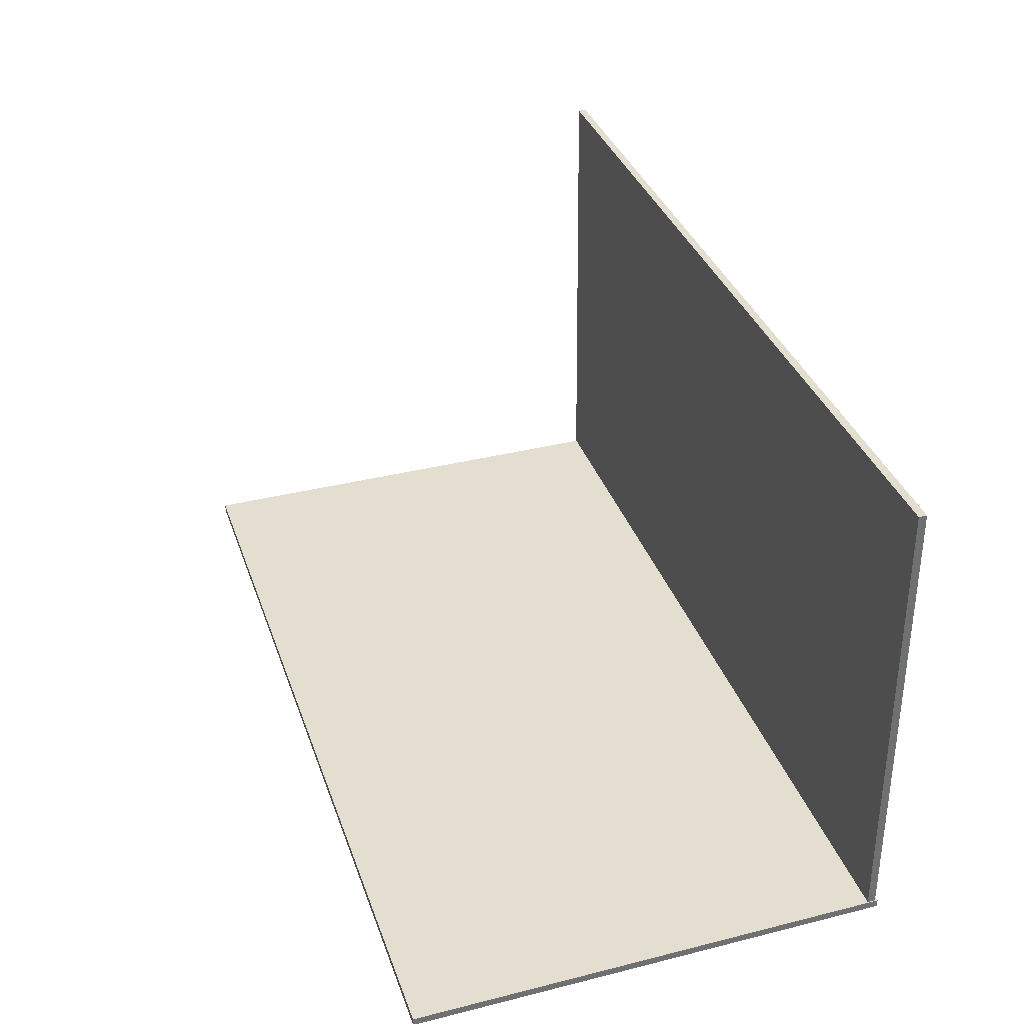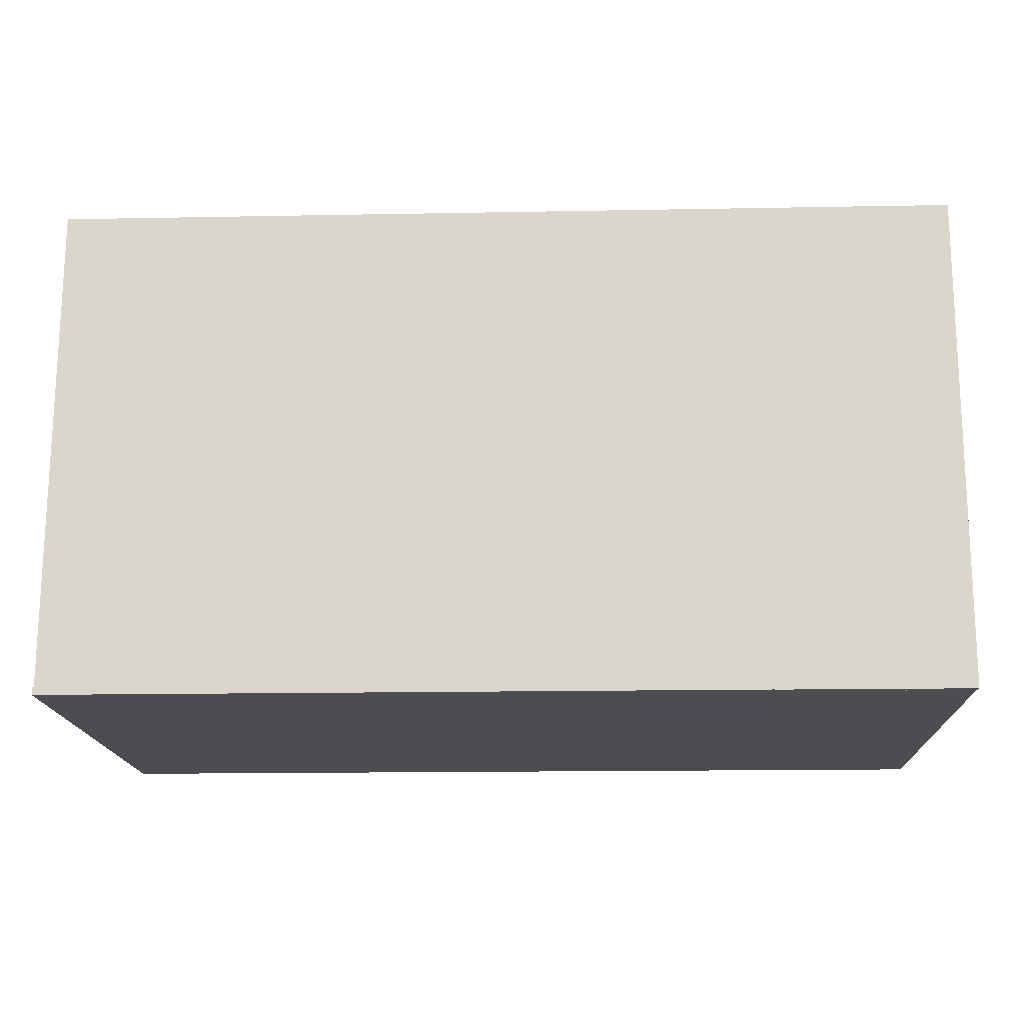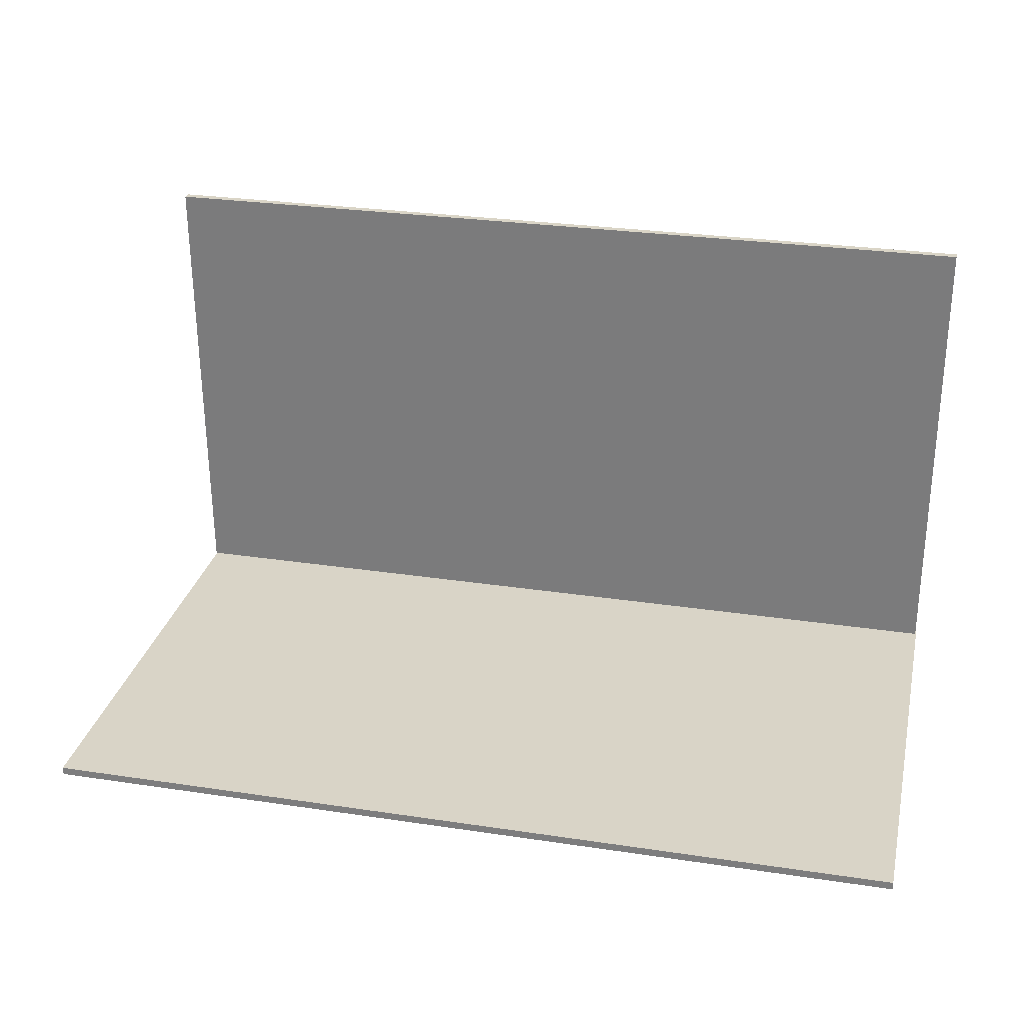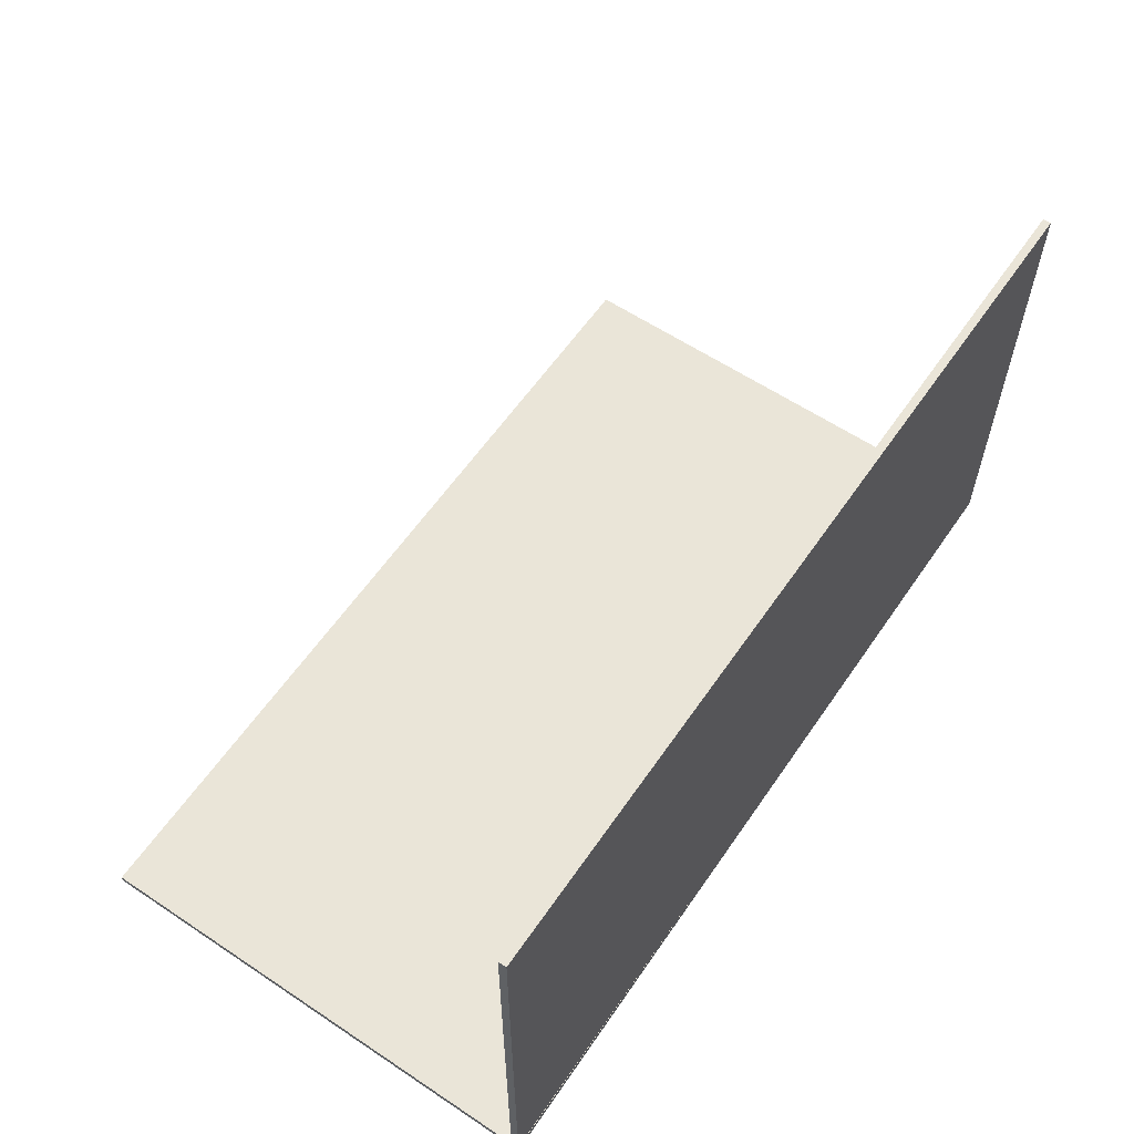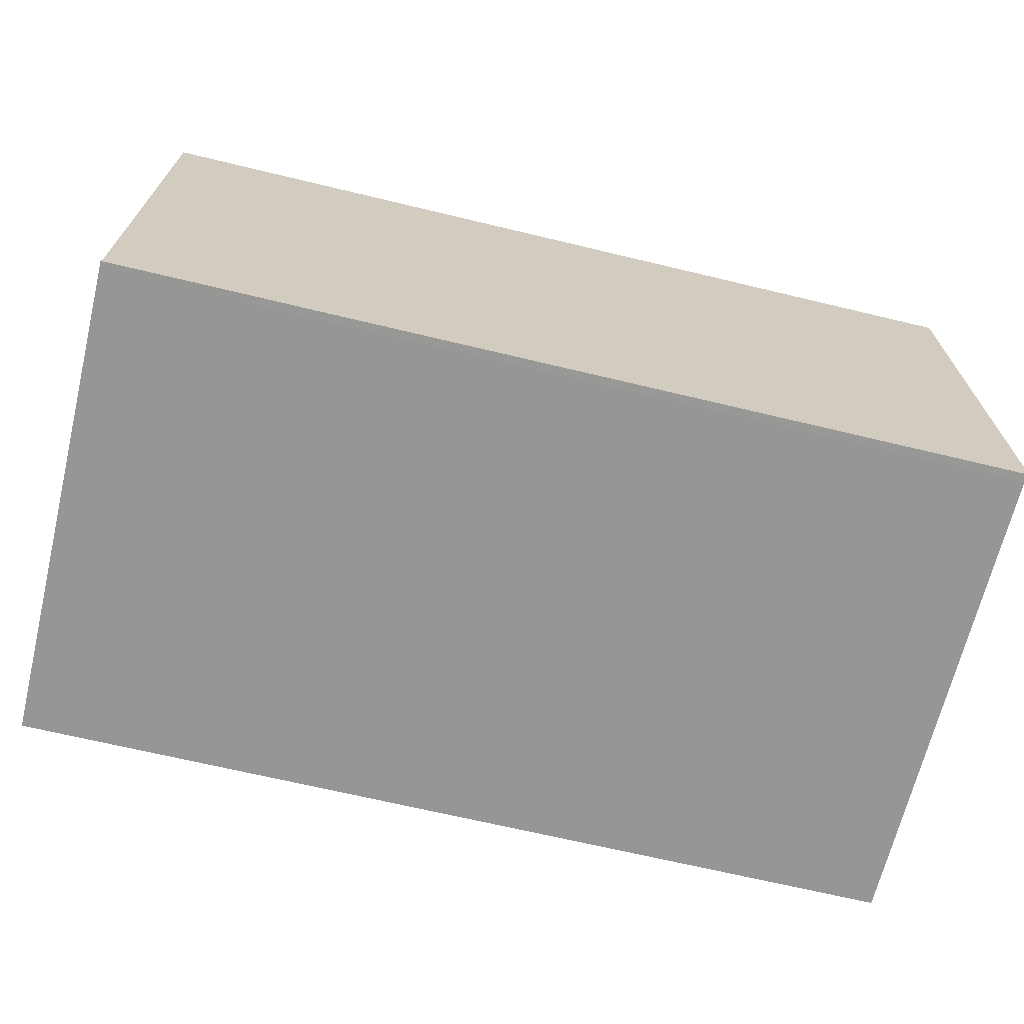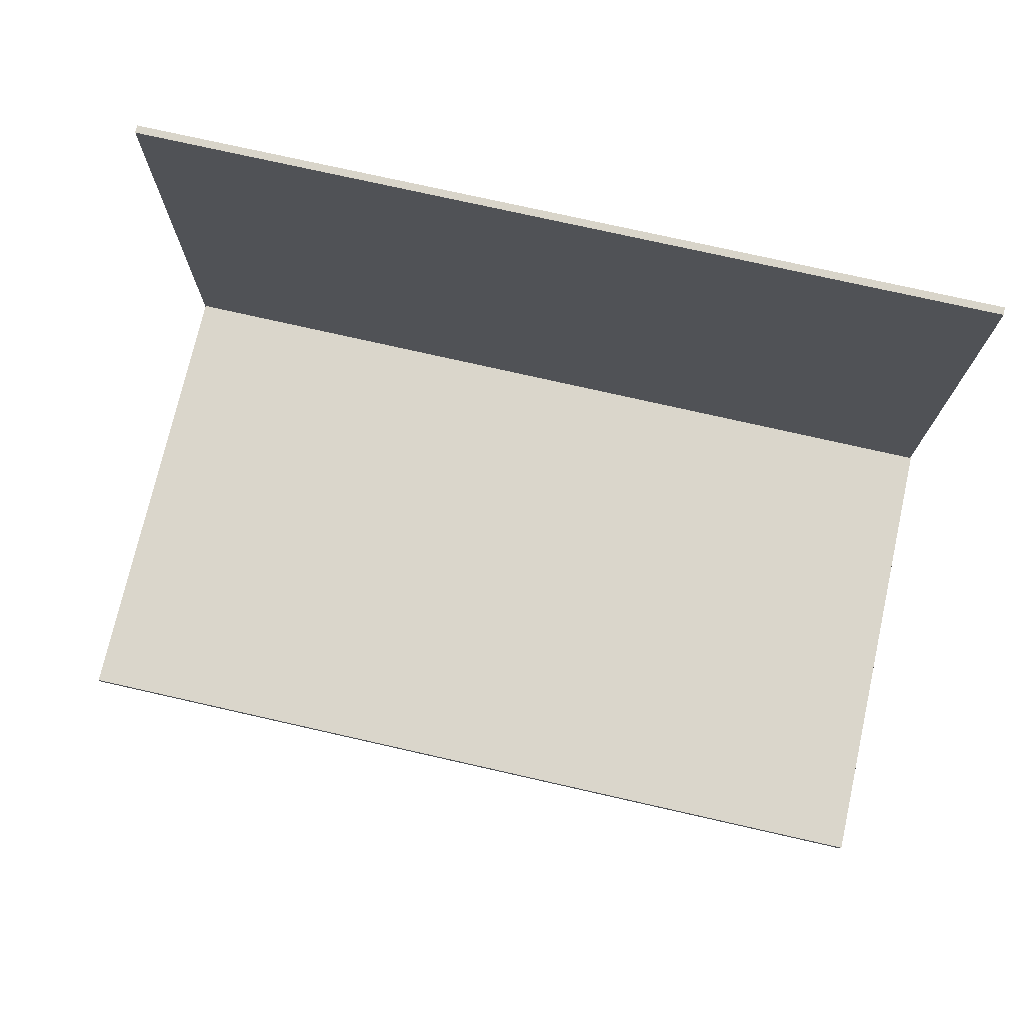
<metadata>
{"format":"obj","ext":"obj","renderer":"f3d","projection":"perspective","resolution":1024,"background":"white","views":[{"elev":35.8,"azim":71.8,"up":"+Y"},{"elev":-16.1,"azim":-177.8,"up":"+Y"},{"elev":28.4,"azim":12.7,"up":"+Y"},{"elev":59.3,"azim":-55.7,"up":"+Z"},{"elev":-68.4,"azim":-13.5,"up":"+Z"},{"elev":74.6,"azim":-167.2,"up":"+Z"}]}
</metadata>
<code>
g default
v -11.92 0.08883 11.65
v 24.04 0.08883 11.65
v -11.92 0.4154 11.65
v 24.04 0.4154 11.65
v -11.92 0.4154 -8.243
v 24.04 0.4154 -8.243
v -11.92 0.08883 -8.243
v 24.04 0.08883 -8.243
g pCube1
f 1 2 4 3
f 3 4 6 5
f 5 6 8 7
f 7 8 2 1
f 2 8 6 4
f 7 1 3 5
g default
v -11.95 0.07383 -8.263
v 24 0.1221 -8.145
v -11.95 0.07008 -7.937
v 24 0.1184 -7.819
v -12 19.96 -7.709
v 23.95 20.01 -7.591
v -12 19.96 -8.035
v 23.96 20.01 -7.917
g pCube2
f 9 10 12 11
f 11 12 14 13
f 13 14 16 15
f 15 16 10 9
f 10 16 14 12
f 15 9 11 13

</code>
